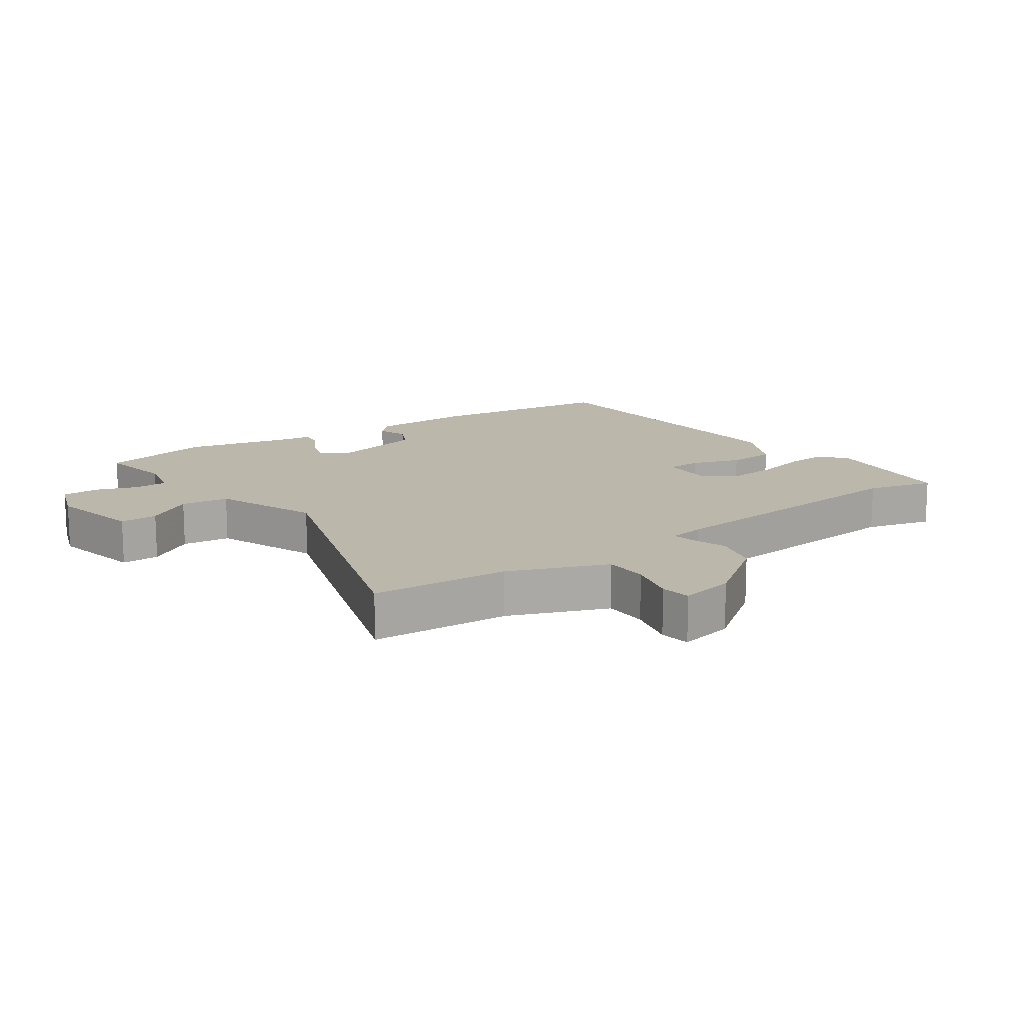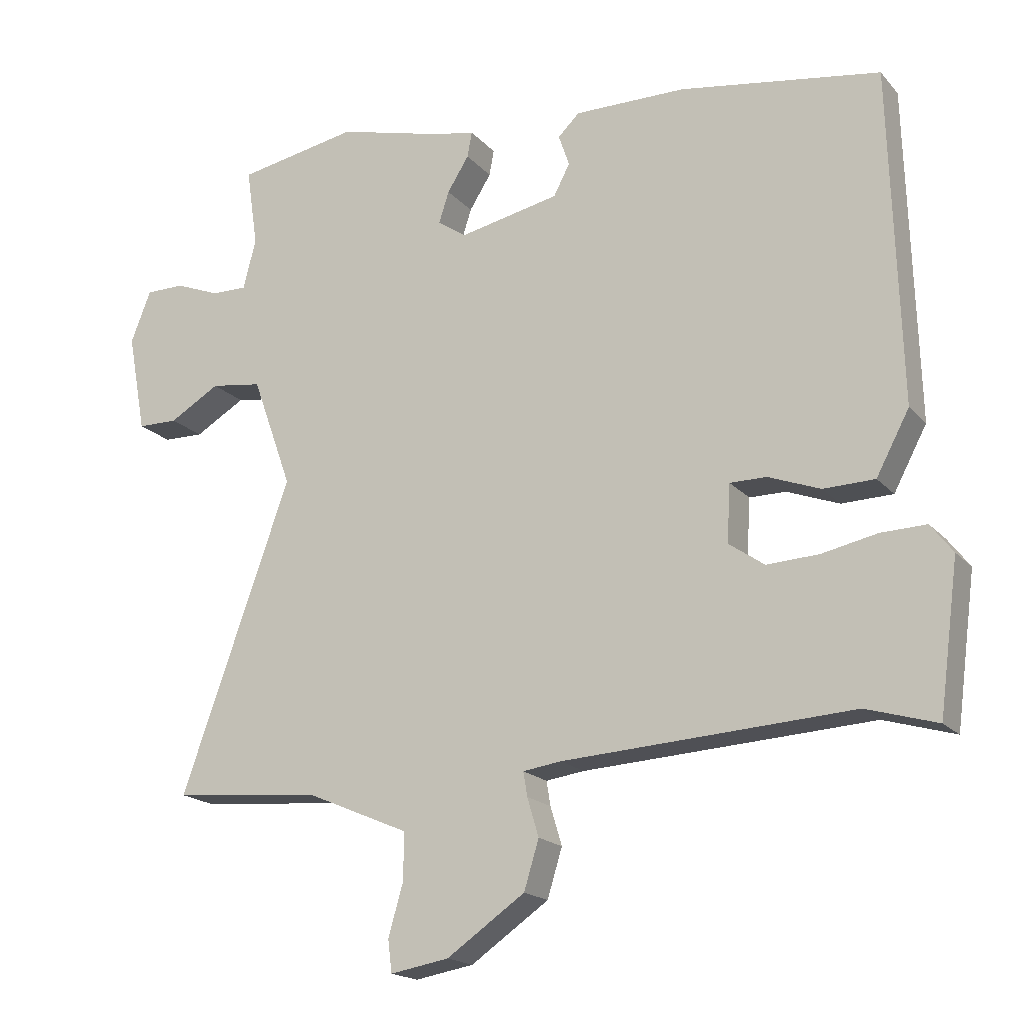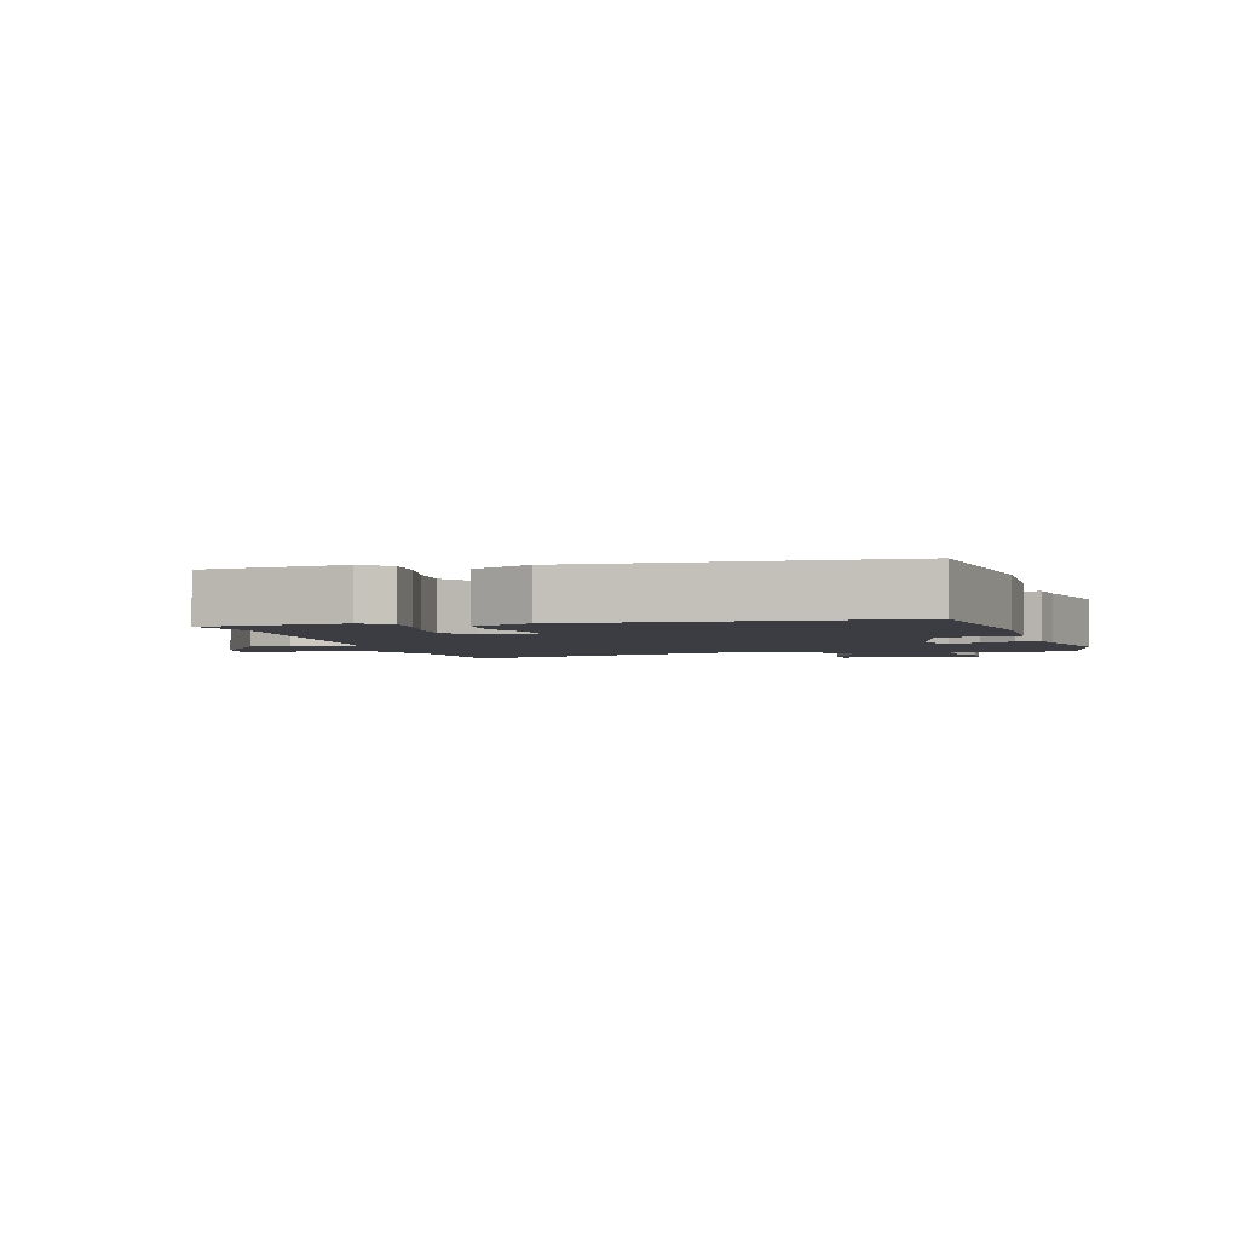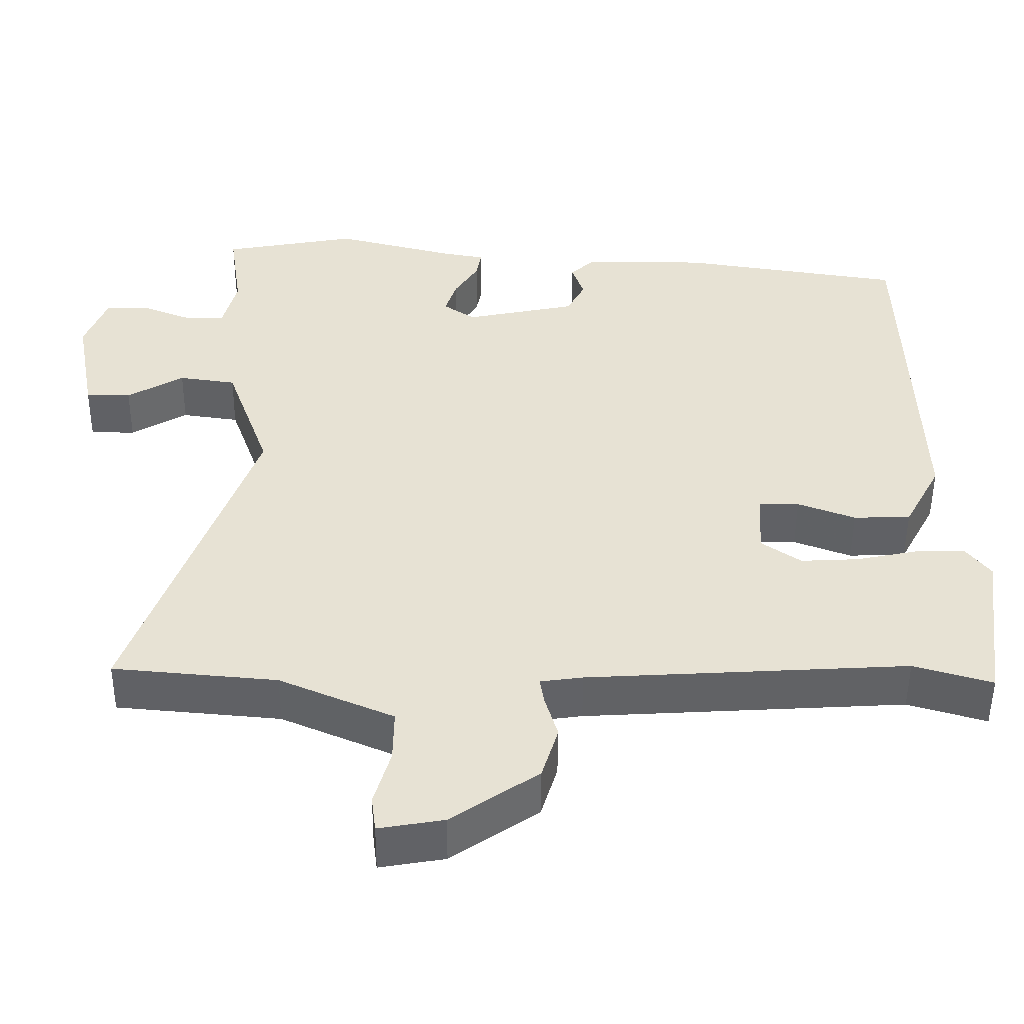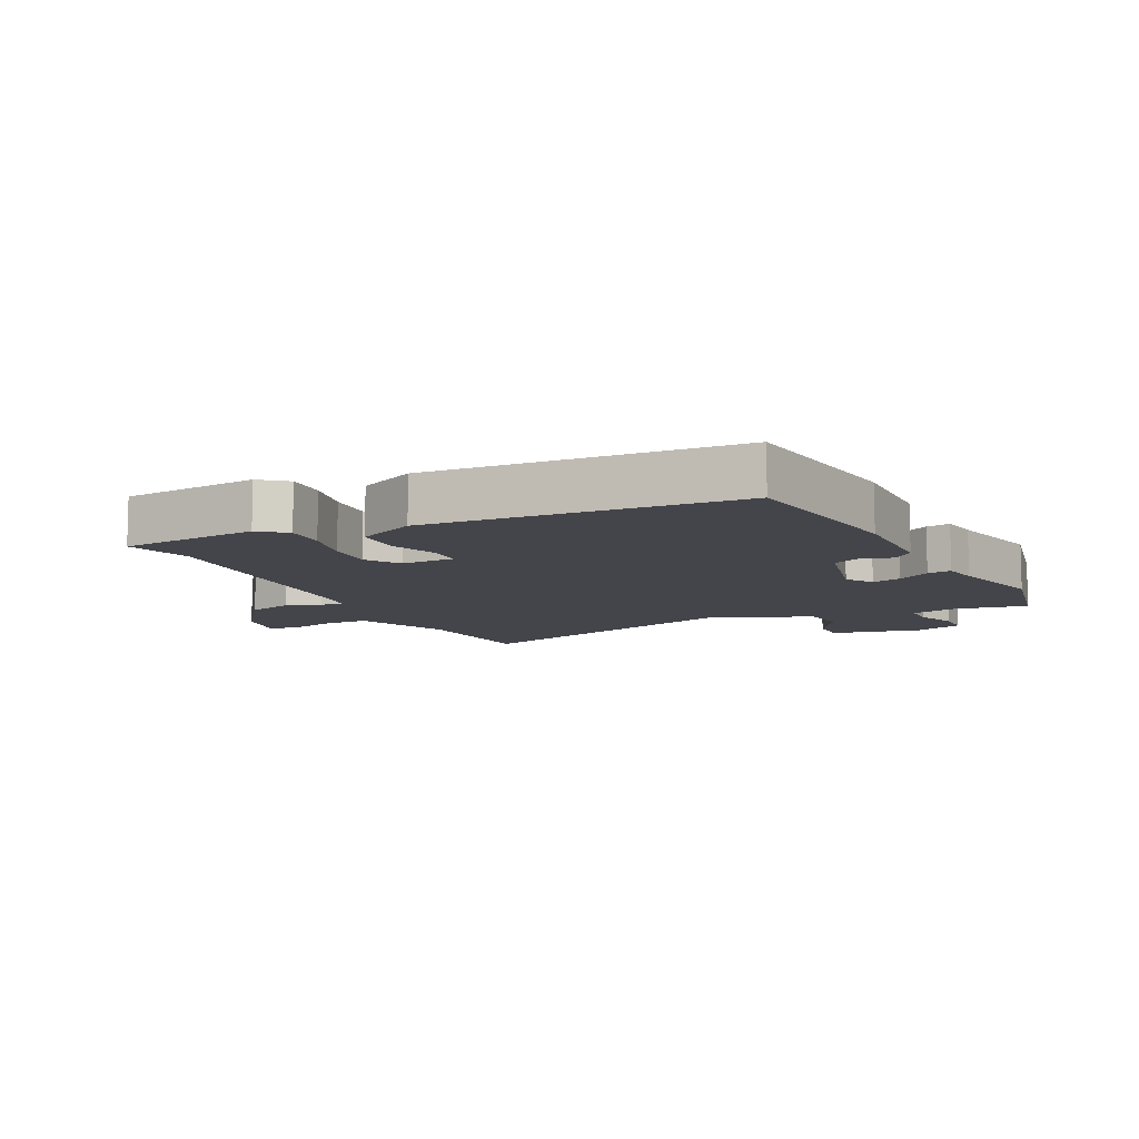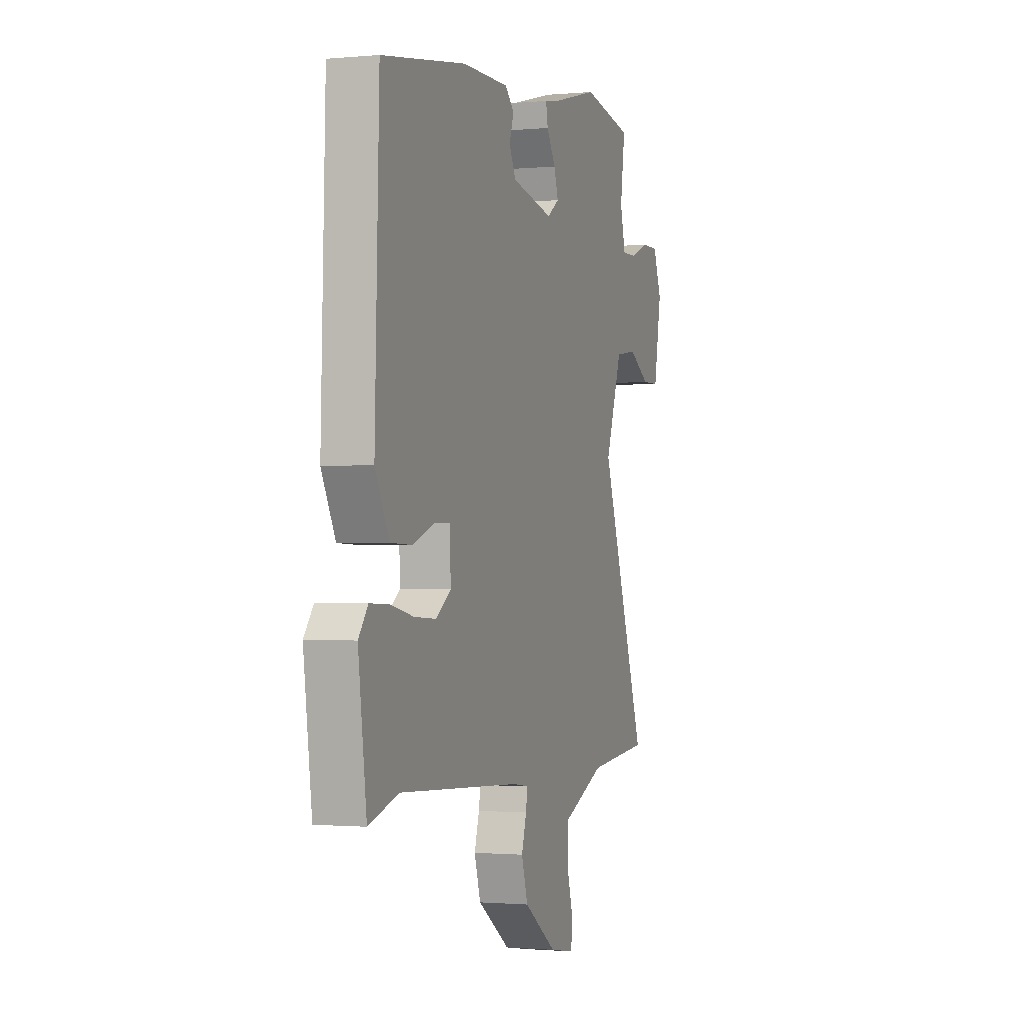
<metadata>
{"format":"obj","ext":"obj","renderer":"f3d","projection":"perspective","resolution":1024,"background":"white","views":[{"elev":14.5,"azim":143.2,"up":"+Y"},{"elev":-18.1,"azim":-152.5,"up":"+Z"},{"elev":-2.9,"azim":-76.0,"up":"+Y"},{"elev":-50.3,"azim":179.6,"up":"+Z"},{"elev":-9.3,"azim":-65.4,"up":"+Y"},{"elev":-1.2,"azim":-71.0,"up":"+Z"}]}
</metadata>
<code>
v 0.374 0.07 0.523
v 0.553 0.07 0.49
v 0.536 0.07 0.373
v 0.555 0.07 0.299
v 0.608 0.07 0.3
v 0.674 0.07 0.326
v 0.732 0.07 0.326
v 0.762 0.07 0.249
v 0.735 0.07 0.102
v 0.675 0.07 0.101
v 0.6 0.07 0.145
v 0.524 0.07 0.134
v 0.465 0.07 -0.031
v 0.628 0.07 -0.488
v 0.409 0.07 -0.508
v 0.328 0.07 -0.543
v 0.256 0.07 -0.574
v 0.257 0.07 -0.644
v 0.279 0.07 -0.72
v 0.273 0.07 -0.768
v 0.186 0.07 -0.753
v 0.07 0.07 -0.673
v 0.048 0.07 -0.601
v 0.065 0.07 -0.544
v 0.071 0.07 -0.508
v 0.014 0.07 -0.5
v -0.415 0.07 -0.475
v -0.52 0.07 -0.506
v -0.549 0.07 -0.286
v -0.516 0.07 -0.243
v -0.449 0.07 -0.245
v -0.367 0.07 -0.262
v -0.29 0.07 -0.266
v -0.237 0.07 -0.229
v -0.242 0.07 -0.144
v -0.296 0.07 -0.144
v -0.373 0.07 -0.173
v -0.449 0.07 -0.171
v -0.498 0.07 -0.079
v -0.483 0.07 0.414
v -0.186 0.07 0.46
v -0.021 0.07 0.461
v 0.011 0.07 0.43
v -0.005 0.07 0.383
v 0.019 0.07 0.337
v 0.168 0.07 0.306
v 0.21 0.07 0.335
v 0.195 0.07 0.382
v 0.163 0.07 0.433
v 0.156 0.07 0.471
v 0.215 0.07 0.482
v 0.374 0 0.523
v 0.553 0 0.49
v 0.536 0 0.373
v 0.555 0 0.299
v 0.608 0 0.3
v 0.674 0 0.326
v 0.732 0 0.326
v 0.762 0 0.249
v 0.735 0 0.102
v 0.675 0 0.101
v 0.6 0 0.145
v 0.524 0 0.134
v 0.465 0 -0.031
v 0.628 0 -0.488
v 0.409 0 -0.508
v 0.328 0 -0.543
v 0.256 0 -0.574
v 0.257 0 -0.644
v 0.279 0 -0.72
v 0.273 0 -0.768
v 0.186 0 -0.753
v 0.07 0 -0.673
v 0.048 0 -0.601
v 0.065 0 -0.544
v 0.071 0 -0.508
v 0.014 0 -0.5
v -0.415 0 -0.475
v -0.52 0 -0.506
v -0.549 0 -0.286
v -0.516 0 -0.243
v -0.449 0 -0.245
v -0.367 0 -0.262
v -0.29 0 -0.266
v -0.237 0 -0.229
v -0.242 0 -0.144
v -0.296 0 -0.144
v -0.373 0 -0.173
v -0.449 0 -0.171
v -0.498 0 -0.079
v -0.483 0 0.414
v -0.186 0 0.46
v -0.021 0 0.461
v 0.011 0 0.43
v -0.005 0 0.383
v 0.019 0 0.337
v 0.168 0 0.306
v 0.21 0 0.335
v 0.195 0 0.382
v 0.163 0 0.433
v 0.156 0 0.471
v 0.215 0 0.482
f 48 49 50 51
f 1 2 3
f 51 1 3
f 48 51 3
f 47 48 3
f 46 47 3 4
f 42 43 44
f 41 42 44
f 40 41 44
f 39 40 44
f 38 39 44
f 37 38 44
f 36 37 44
f 35 36 44 45
f 34 35 45 46
f 30 31 32
f 29 30 32
f 28 29 32
f 27 28 32
f 26 27 32 33
f 25 26 33 34
f 22 23 24
f 21 22 24
f 20 21 24
f 19 20 24
f 18 19 24
f 17 18 24 25
f 25 34 46
f 17 25 46
f 16 17 46
f 15 16 46
f 9 10 11
f 8 9 11
f 7 8 11
f 6 7 11
f 5 6 11
f 4 5 11 12
f 46 4 12 13
f 13 14 15 46
f 102 101 100 99
f 54 53 52
f 54 52 102
f 54 102 99
f 54 99 98
f 55 54 98 97
f 95 94 93
f 95 93 92
f 95 92 91
f 95 91 90
f 95 90 89
f 95 89 88
f 95 88 87
f 96 95 87 86
f 97 96 86 85
f 83 82 81
f 83 81 80
f 83 80 79
f 83 79 78
f 84 83 78 77
f 85 84 77 76
f 75 74 73
f 75 73 72
f 75 72 71
f 75 71 70
f 75 70 69
f 76 75 69 68
f 97 85 76
f 97 76 68
f 97 68 67
f 97 67 66
f 62 61 60
f 62 60 59
f 62 59 58
f 62 58 57
f 62 57 56
f 63 62 56 55
f 64 63 55 97
f 97 66 65 64
f 1 52 53 2
f 2 53 54 3
f 3 54 55 4
f 4 55 56 5
f 5 56 57 6
f 6 57 58 7
f 7 58 59 8
f 8 59 60 9
f 9 60 61 10
f 10 61 62 11
f 11 62 63 12
f 12 63 64 13
f 13 64 65 14
f 14 65 66 15
f 15 66 67 16
f 16 67 68 17
f 17 68 69 18
f 18 69 70 19
f 19 70 71 20
f 20 71 72 21
f 21 72 73 22
f 22 73 74 23
f 23 74 75 24
f 24 75 76 25
f 25 76 77 26
f 26 77 78 27
f 27 78 79 28
f 28 79 80 29
f 29 80 81 30
f 30 81 82 31
f 31 82 83 32
f 32 83 84 33
f 33 84 85 34
f 34 85 86 35
f 35 86 87 36
f 36 87 88 37
f 37 88 89 38
f 38 89 90 39
f 39 90 91 40
f 40 91 92 41
f 41 92 93 42
f 42 93 94 43
f 43 94 95 44
f 44 95 96 45
f 45 96 97 46
f 46 97 98 47
f 47 98 99 48
f 48 99 100 49
f 49 100 101 50
f 50 101 102 51
f 51 102 52 1

</code>
